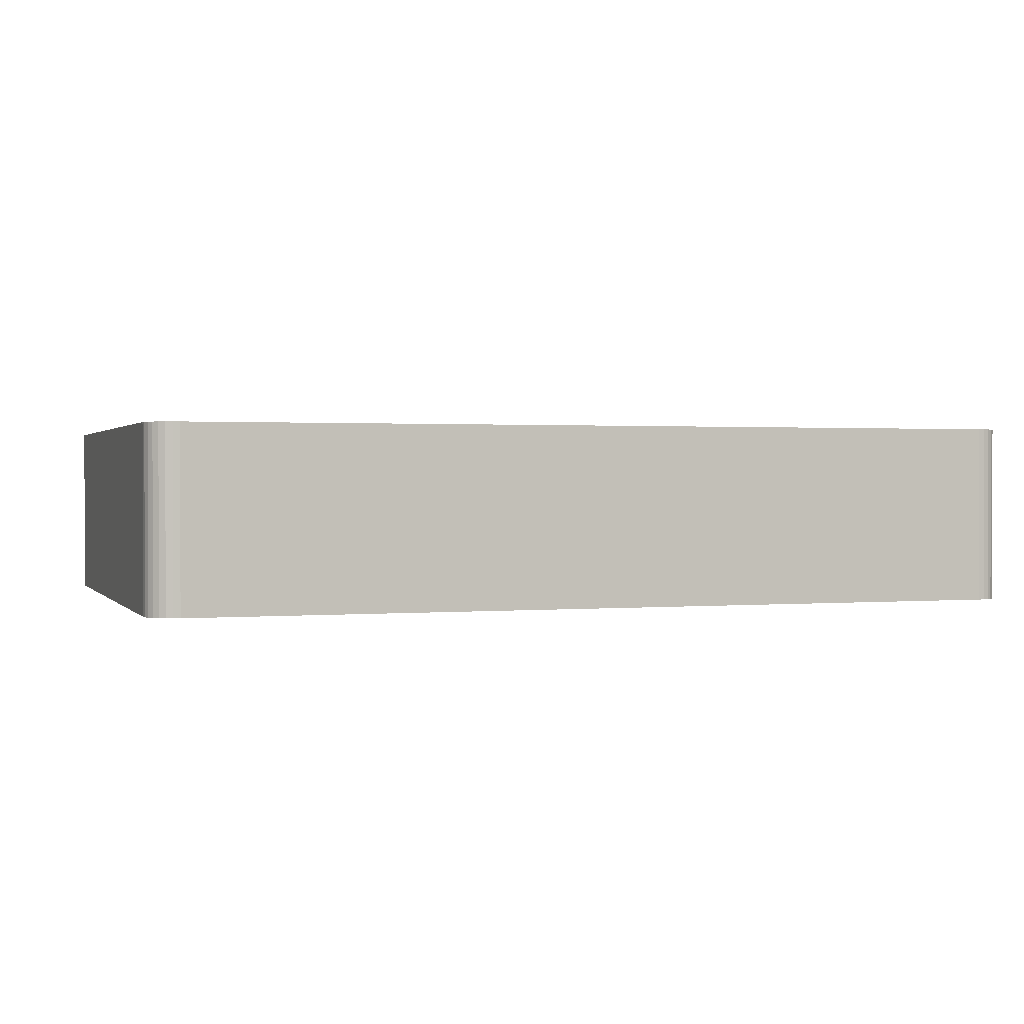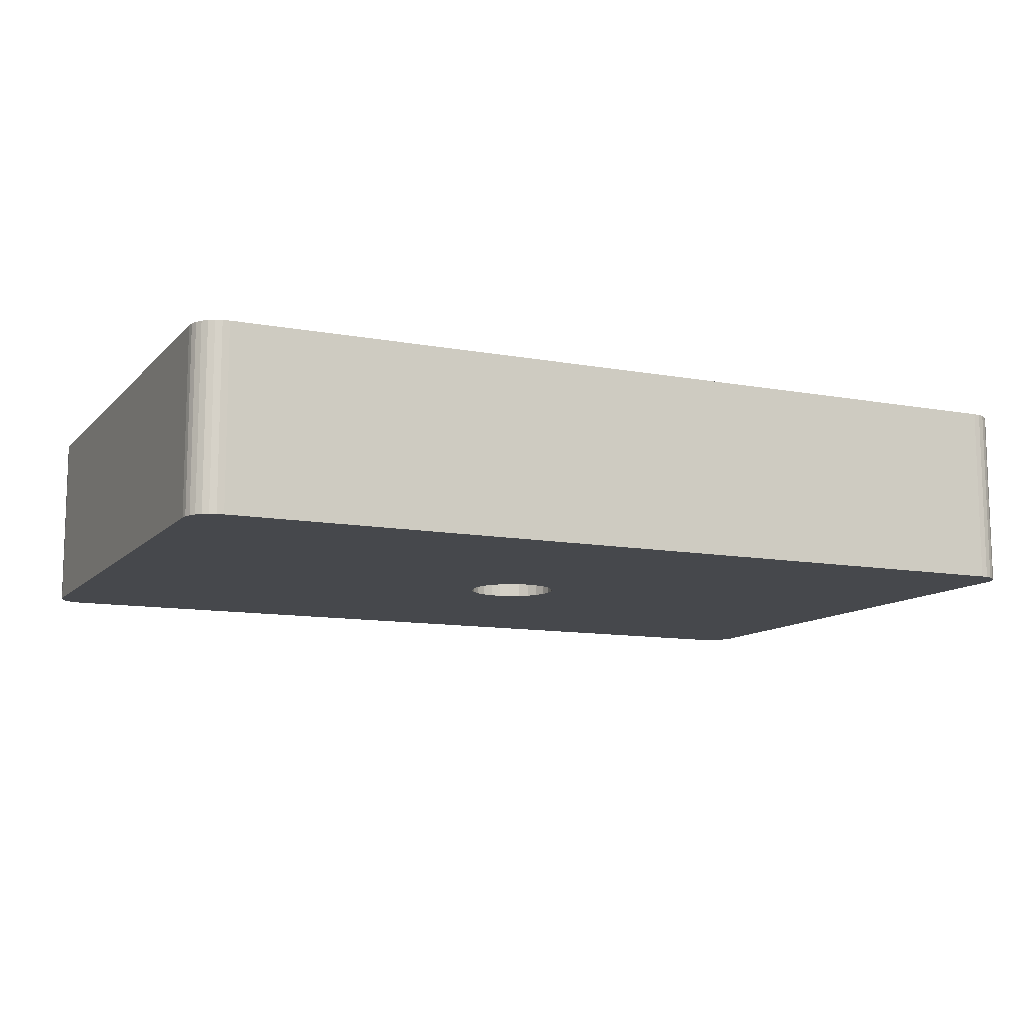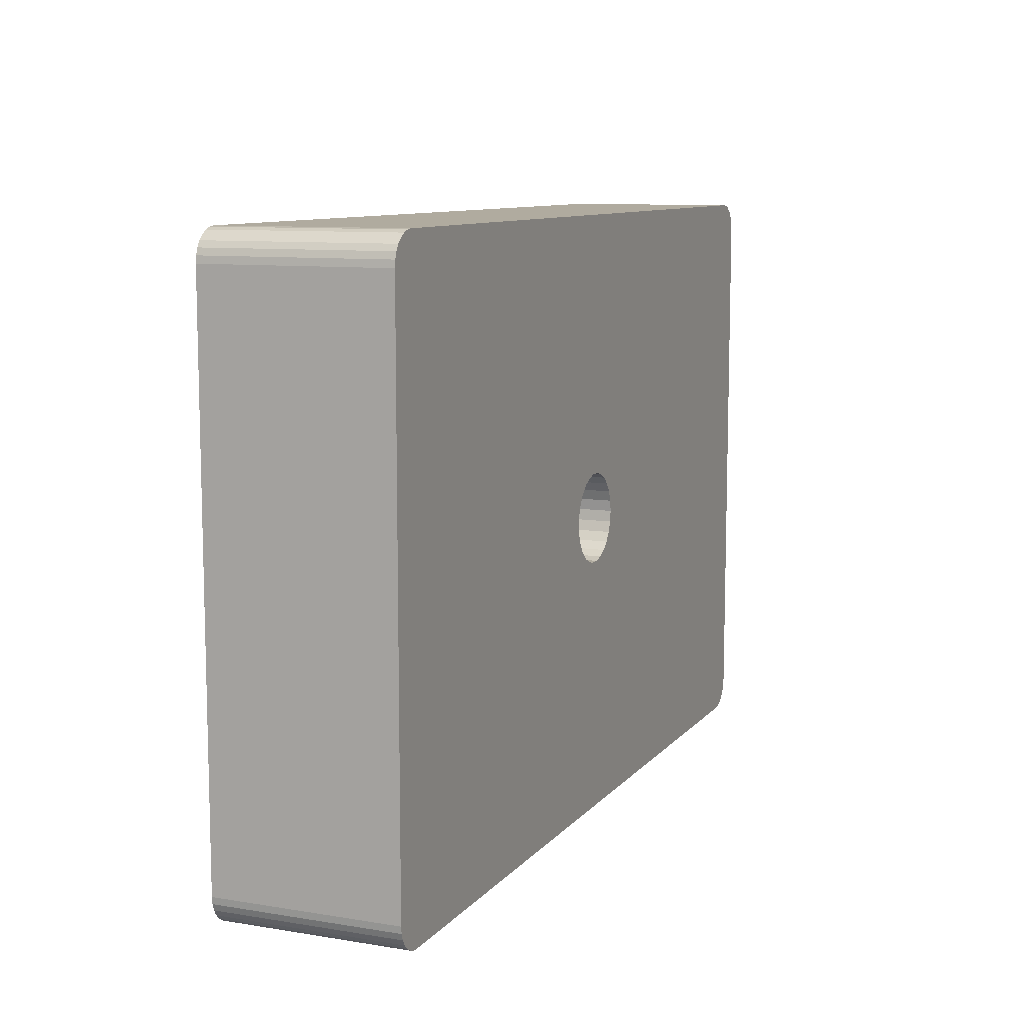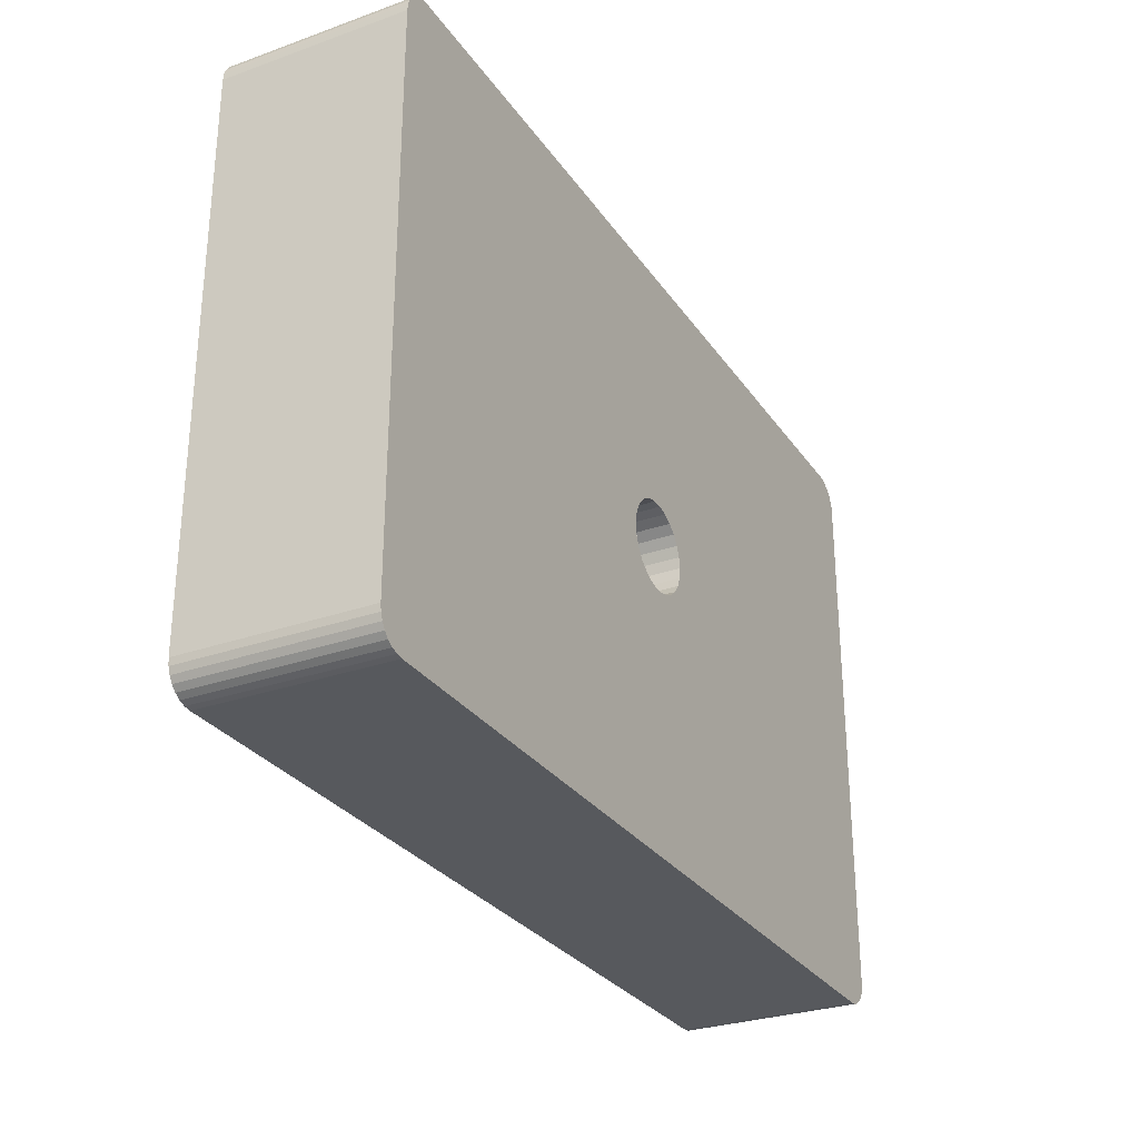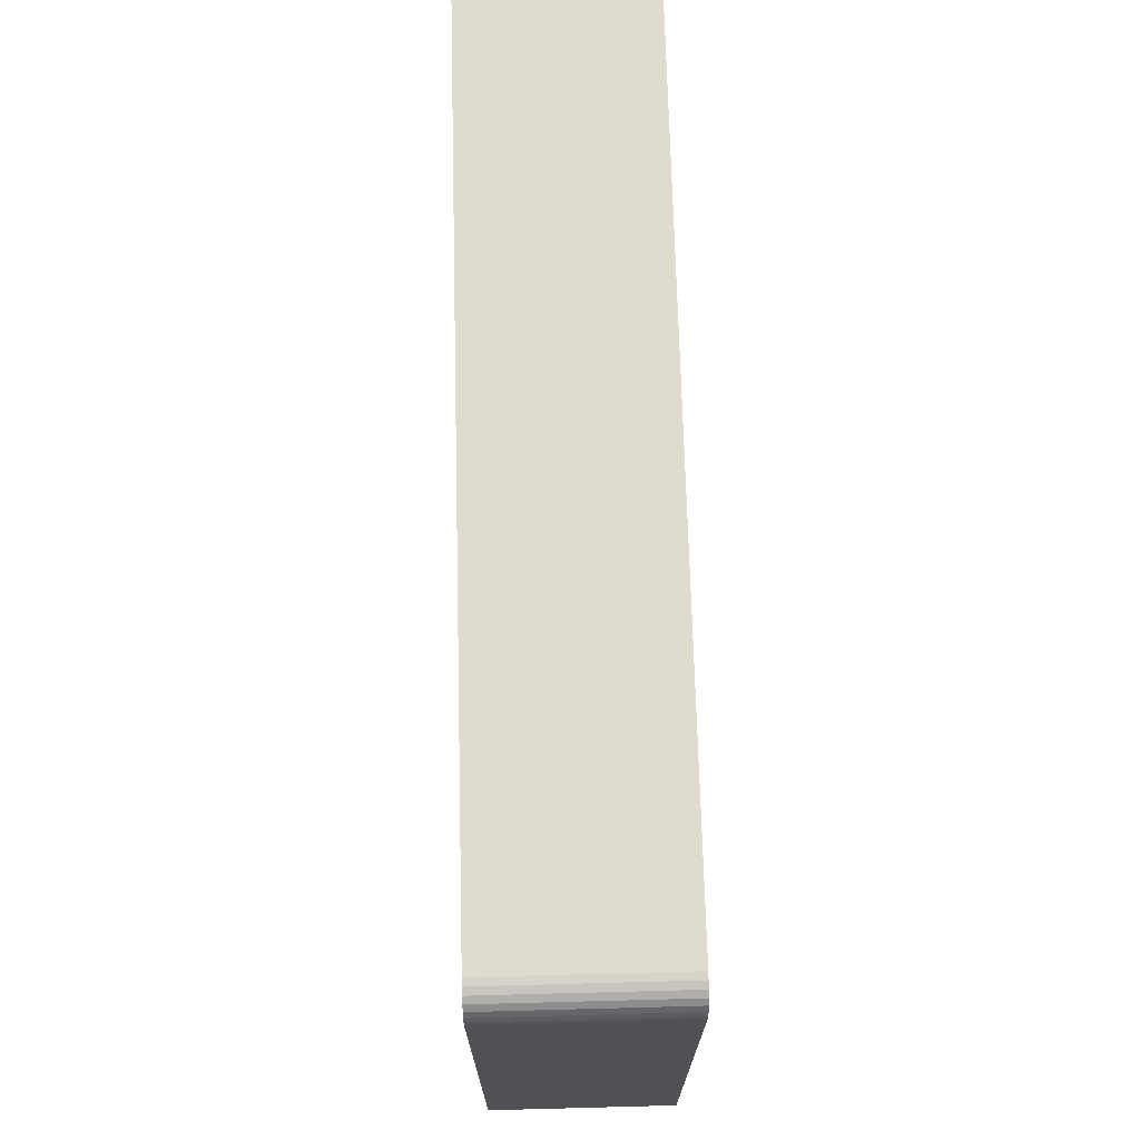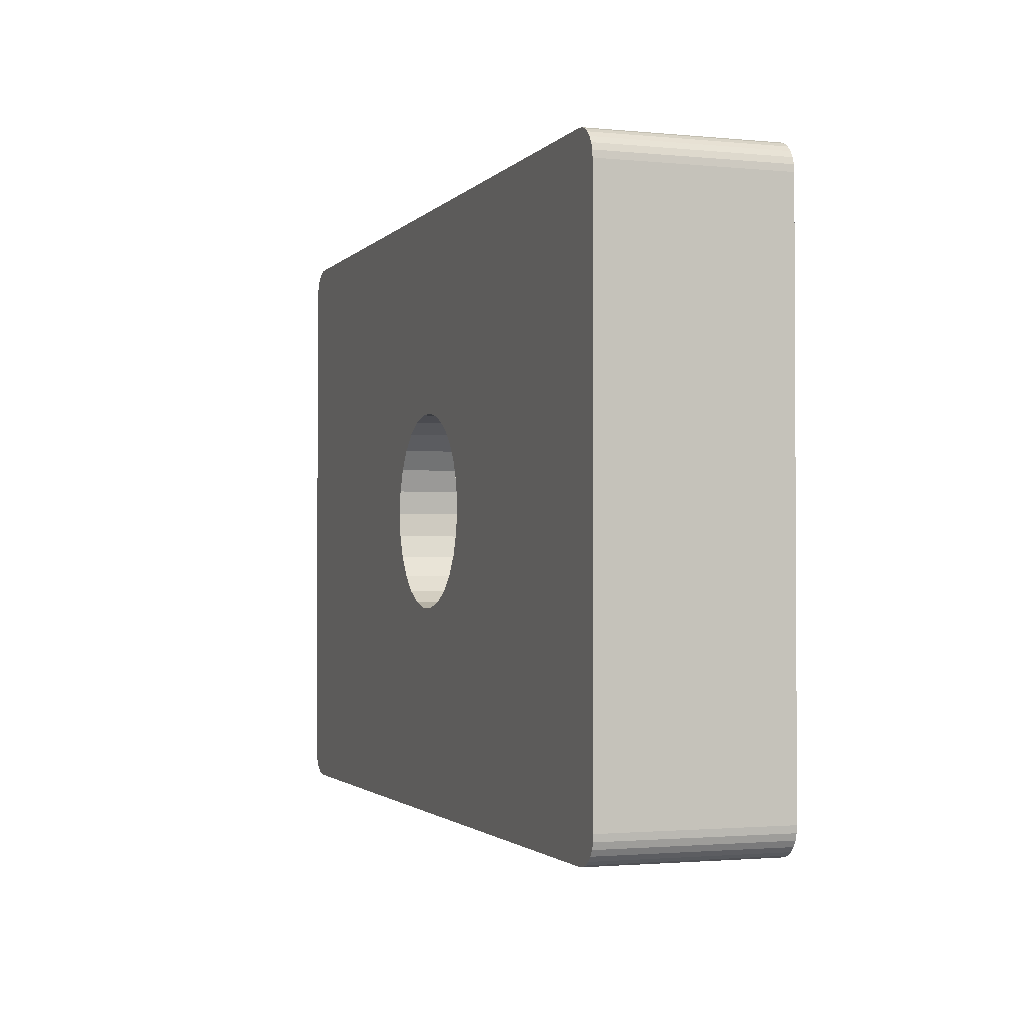
<metadata>
{"format":"obj","ext":"obj","renderer":"f3d","projection":"perspective","resolution":1024,"background":"white","views":[{"elev":1.0,"azim":-18.5,"up":"+Z"},{"elev":-11.1,"azim":-24.6,"up":"+Z"},{"elev":9.7,"azim":112.8,"up":"+Y"},{"elev":-29.0,"azim":117.8,"up":"+Y"},{"elev":70.4,"azim":88.5,"up":"+Y"},{"elev":-1.8,"azim":70.6,"up":"+Y"}]}
</metadata>
<code>
v -15 -127 0
v -15 -145 0
v -15 -127 6
v -15 -145 6
v -14.9 -145.4 0
v -14.22 -146 0
v -14.78 -145.6 0
v -14.62 -145.8 0
v -14.43 -145.9 0
v -14.97 -145.2 0
v -14 -146 0
v -14.97 -126.8 0
v -14.9 -126.6 0
v -14.78 -126.4 0
v -14.62 -126.2 0
v -14.43 -126.1 0
v -14 -126 0
v -14.22 -126 0
v -1.123 -137 0
v -0.8521 -137.2 0
v -1.328 -136.7 0
v -0.5319 -137.4 0
v -1.456 -136.4 0
v -0.1808 -137.5 0
v -1.5 -136 0
v -1.456 -135.6 0
v -1.328 -135.3 0
v -1.123 -135 0
v -0.8521 -134.8 0
v -0.5319 -134.6 0
v -0.1808 -134.5 0
v 0.1808 -137.5 0
v 14 -146 0
v 0.5319 -137.4 0
v 0.8521 -137.2 0
v 1.123 -137 0
v 1.328 -136.7 0
v 14.43 -145.9 0
v 14.22 -146 0
v 14.62 -145.8 0
v 14.78 -145.6 0
v 15 -145 0
v 14.9 -145.4 0
v 14.97 -145.2 0
v 1.456 -136.4 0
v 1.5 -136 0
v 1.456 -135.6 0
v 15 -127 0
v 1.328 -135.3 0
v 14 -126 0
v 1.123 -135 0
v 0.8521 -134.8 0
v 0.5319 -134.6 0
v 0.1808 -134.5 0
v 14.22 -126 0
v 14.43 -126.1 0
v 14.62 -126.2 0
v 14.97 -126.8 0
v 14.9 -126.6 0
v 14.78 -126.4 0
v -14.97 -126.8 6
v -14.9 -126.6 6
v -14.78 -126.4 6
v -14.62 -126.2 6
v -14.43 -126.1 6
v -14.22 -126 6
v -14 -126 6
v -14.97 -145.2 6
v -14.9 -145.4 6
v -14.78 -145.6 6
v -14.62 -145.8 6
v -14.43 -145.9 6
v -14.22 -146 6
v -14 -146 6
v -1.846 -138.7 6
v -2.433 -138.2 6
v -2.878 -137.5 6
v -1.152 -139 6
v -3.156 -136.8 6
v -0.3917 -139.2 6
v -3.25 -136 6
v 0.3917 -139.2 6
v -3.156 -135.2 6
v -2.878 -134.5 6
v -2.433 -133.8 6
v -1.846 -133.3 6
v -1.152 -133 6
v -0.3917 -132.8 6
v 14 -146 6
v 1.152 -139 6
v 1.846 -138.7 6
v 2.433 -138.2 6
v 2.878 -137.5 6
v 14.43 -145.9 6
v 14.22 -146 6
v 14.62 -145.8 6
v 14.78 -145.6 6
v 15 -145 6
v 14.9 -145.4 6
v 14.97 -145.2 6
v 3.156 -136.8 6
v 3.25 -136 6
v 15 -127 6
v 3.156 -135.2 6
v 2.878 -134.5 6
v 14 -126 6
v 2.433 -133.8 6
v 1.846 -133.3 6
v 1.152 -133 6
v 0.3917 -132.8 6
v 14.43 -126.1 6
v 14.22 -126 6
v 14.62 -126.2 6
v 14.97 -126.8 6
v 14.9 -126.6 6
v 14.78 -126.4 6
v 1.5 -136 3.5
v 1.456 -135.6 3.5
v 1.328 -135.3 3.5
v 1.123 -135 3.5
v 0.8521 -134.8 3.5
v 0.5319 -134.6 3.5
v 0.1808 -134.5 3.5
v -0.1808 -134.5 3.5
v -0.5319 -134.6 3.5
v -0.8521 -134.8 3.5
v -1.123 -135 3.5
v -1.328 -135.3 3.5
v -1.456 -135.6 3.5
v -1.5 -136 3.5
v -1.456 -136.4 3.5
v -1.328 -136.7 3.5
v -1.123 -137 3.5
v -0.8521 -137.2 3.5
v -0.5319 -137.4 3.5
v -0.1808 -137.5 3.5
v 0.1808 -137.5 3.5
v 0.5319 -137.4 3.5
v 0.8521 -137.2 3.5
v 1.123 -137 3.5
v 1.328 -136.7 3.5
v 1.456 -136.4 3.5
v 3.156 -135.2 3.5
v 3.25 -136 3.5
v 2.878 -134.5 3.5
v 2.433 -133.8 3.5
v 1.846 -133.3 3.5
v 1.152 -133 3.5
v 0.3917 -132.8 3.5
v -0.3917 -132.8 3.5
v -1.152 -133 3.5
v -1.846 -133.3 3.5
v -2.433 -133.8 3.5
v -2.878 -134.5 3.5
v -3.156 -135.2 3.5
v -3.25 -136 3.5
v -3.156 -136.8 3.5
v -2.878 -137.5 3.5
v -2.433 -138.2 3.5
v -1.846 -138.7 3.5
v -1.152 -139 3.5
v -0.3917 -139.2 3.5
v 0.3917 -139.2 3.5
v 1.152 -139 3.5
v 1.846 -138.7 3.5
v 2.433 -138.2 3.5
v 2.878 -137.5 3.5
v 3.156 -136.8 3.5
f 1 2 3
f 3 2 4
f 5 6 7
f 7 6 8
f 8 6 9
f 10 2 5
f 5 2 6
f 2 11 6
f 12 13 1
f 14 15 13
f 16 17 15
f 18 17 16
f 13 17 1
f 15 17 13
f 19 20 11
f 2 21 11
f 11 21 19
f 20 22 11
f 2 23 21
f 22 24 11
f 2 25 23
f 1 25 2
f 1 26 25
f 1 27 26
f 17 27 1
f 17 28 27
f 17 29 28
f 17 30 29
f 17 31 30
f 32 33 24
f 34 33 32
f 35 33 34
f 36 33 35
f 37 33 36
f 24 33 11
f 33 38 39
f 33 40 38
f 33 41 40
f 37 42 33
f 41 42 43
f 43 42 44
f 33 42 41
f 45 42 37
f 46 42 45
f 47 48 46
f 49 48 47
f 46 48 42
f 17 50 31
f 51 50 49
f 52 50 51
f 53 50 52
f 54 50 53
f 31 50 54
f 49 50 48
f 55 56 50
f 48 57 58
f 58 57 59
f 59 57 60
f 50 57 48
f 56 57 50
f 1 61 12
f 3 61 1
f 12 62 13
f 13 62 14
f 61 62 12
f 62 63 14
f 14 64 15
f 63 64 14
f 15 65 16
f 64 65 15
f 16 66 18
f 18 66 17
f 65 66 16
f 66 67 17
f 68 2 10
f 68 4 2
f 69 10 5
f 69 5 7
f 69 68 10
f 70 69 7
f 71 7 8
f 71 70 7
f 72 8 9
f 72 71 8
f 73 9 6
f 73 6 11
f 73 72 9
f 74 73 11
f 73 69 70
f 73 70 71
f 73 71 72
f 4 68 69
f 4 73 74
f 4 69 73
f 62 61 3
f 64 63 62
f 75 76 74
f 77 4 74
f 77 74 76
f 78 75 74
f 67 65 64
f 67 66 65
f 67 62 3
f 67 64 62
f 79 4 77
f 80 78 74
f 81 3 4
f 81 4 79
f 82 80 74
f 83 3 81
f 84 3 83
f 84 67 3
f 85 67 84
f 86 67 85
f 87 67 86
f 88 67 87
f 89 82 74
f 89 90 82
f 89 91 90
f 89 92 91
f 89 93 92
f 94 89 95
f 96 89 94
f 97 89 96
f 98 93 89
f 98 97 99
f 98 99 100
f 98 89 97
f 98 101 93
f 98 102 101
f 103 104 102
f 103 105 104
f 103 102 98
f 106 67 88
f 106 107 105
f 106 108 107
f 106 109 108
f 106 110 109
f 106 88 110
f 106 105 103
f 111 112 106
f 113 103 114
f 113 114 115
f 113 115 116
f 113 106 103
f 113 111 106
f 50 17 106
f 106 17 67
f 11 33 74
f 74 33 89
f 114 48 58
f 114 103 48
f 115 58 59
f 115 59 60
f 115 114 58
f 116 115 60
f 113 60 57
f 113 116 60
f 111 57 56
f 111 113 57
f 112 56 55
f 112 55 50
f 112 111 56
f 106 112 50
f 95 33 39
f 95 89 33
f 94 39 38
f 94 38 40
f 94 95 39
f 96 94 40
f 97 40 41
f 97 96 40
f 99 41 43
f 99 97 41
f 100 43 44
f 100 44 42
f 100 99 43
f 98 100 42
f 42 48 98
f 98 48 103
f 117 118 46
f 46 118 47
f 47 119 49
f 49 119 51
f 118 119 47
f 119 120 51
f 51 121 52
f 120 121 51
f 52 122 53
f 53 122 54
f 121 122 52
f 54 123 31
f 122 123 54
f 123 124 31
f 31 125 30
f 124 125 31
f 30 126 29
f 125 126 30
f 29 127 28
f 126 127 29
f 28 128 27
f 27 128 26
f 127 128 28
f 128 129 26
f 129 130 26
f 26 130 25
f 25 130 23
f 130 131 23
f 131 132 23
f 23 132 21
f 21 132 19
f 132 133 19
f 133 134 19
f 19 134 20
f 20 134 22
f 134 135 22
f 135 136 22
f 22 136 24
f 24 136 32
f 136 137 32
f 32 137 34
f 137 138 34
f 138 139 34
f 34 139 35
f 139 140 35
f 35 140 36
f 36 141 37
f 140 141 36
f 37 141 45
f 141 142 45
f 45 117 46
f 142 117 45
f 143 144 102
f 143 102 104
f 145 104 105
f 145 143 104
f 146 105 107
f 146 145 105
f 147 107 108
f 147 146 107
f 148 108 109
f 148 147 108
f 149 109 110
f 149 148 109
f 150 110 88
f 150 88 87
f 150 149 110
f 151 150 87
f 152 87 86
f 152 151 87
f 153 86 85
f 153 85 84
f 153 152 86
f 154 153 84
f 155 154 84
f 155 84 83
f 155 83 81
f 156 155 81
f 157 156 81
f 157 81 79
f 158 157 79
f 158 79 77
f 158 77 76
f 159 158 76
f 160 76 75
f 160 75 78
f 160 159 76
f 161 78 80
f 161 160 78
f 162 161 80
f 163 80 82
f 163 82 90
f 163 162 80
f 164 163 90
f 165 90 91
f 165 164 90
f 166 91 92
f 166 165 91
f 167 92 93
f 167 166 92
f 168 93 101
f 168 167 93
f 144 101 102
f 144 168 101
f 134 159 160
f 134 160 161
f 134 133 159
f 132 158 159
f 132 159 133
f 135 134 161
f 131 157 158
f 131 158 132
f 136 161 162
f 136 135 161
f 130 156 157
f 130 157 131
f 137 162 163
f 137 136 162
f 129 155 156
f 129 156 130
f 138 163 164
f 138 137 163
f 128 154 155
f 128 155 129
f 139 164 165
f 139 138 164
f 127 153 154
f 127 154 128
f 140 139 165
f 166 140 165
f 126 153 127
f 152 153 126
f 167 140 166
f 167 141 140
f 167 142 141
f 151 152 126
f 151 126 125
f 168 142 167
f 168 117 142
f 150 124 123
f 150 125 124
f 150 151 125
f 144 117 168
f 149 150 123
f 143 118 117
f 143 117 144
f 148 123 122
f 148 149 123
f 145 118 143
f 145 119 118
f 147 148 122
f 147 122 121
f 146 120 119
f 146 121 120
f 146 119 145
f 146 147 121

</code>
